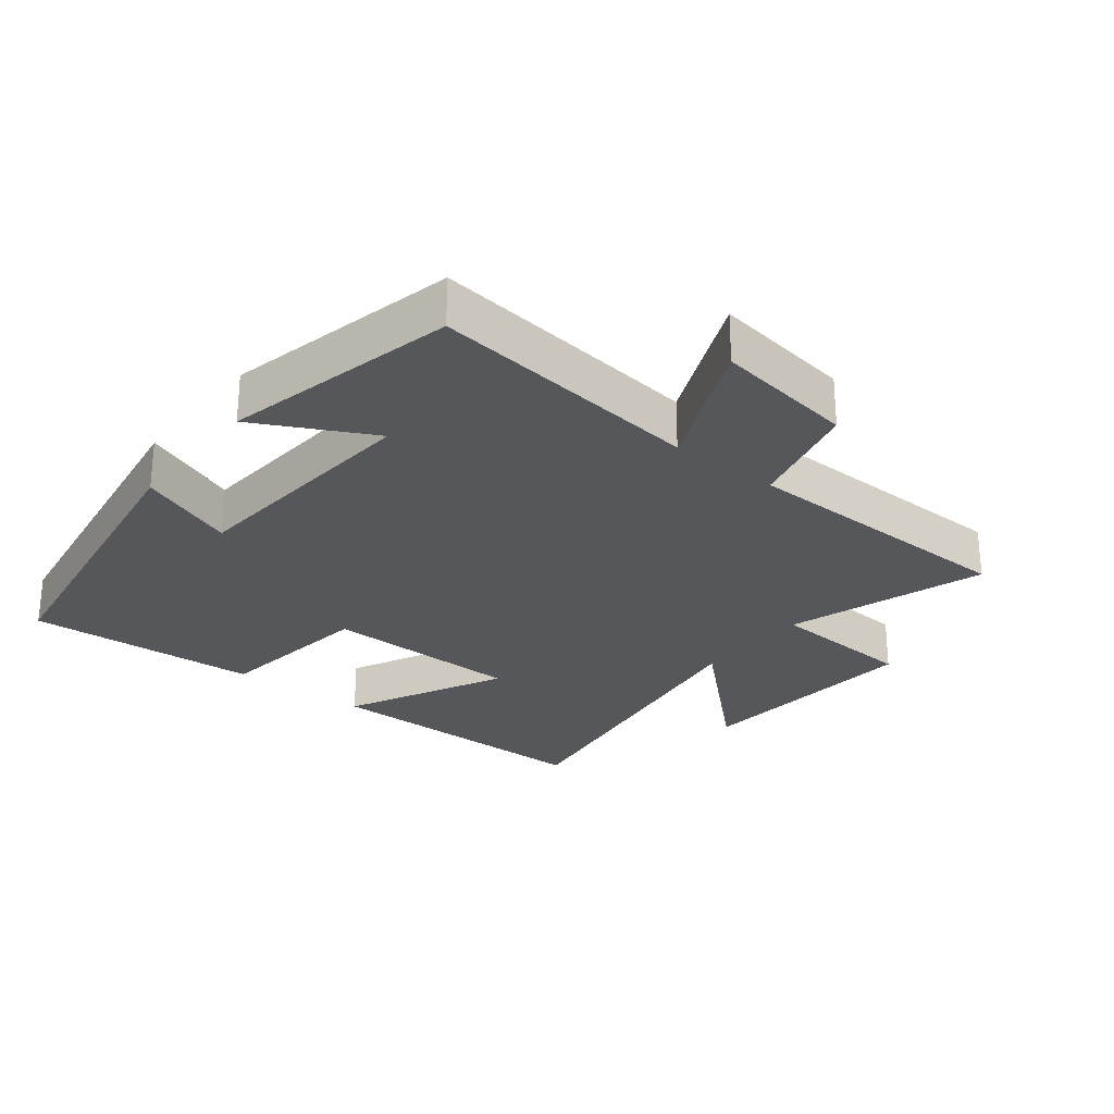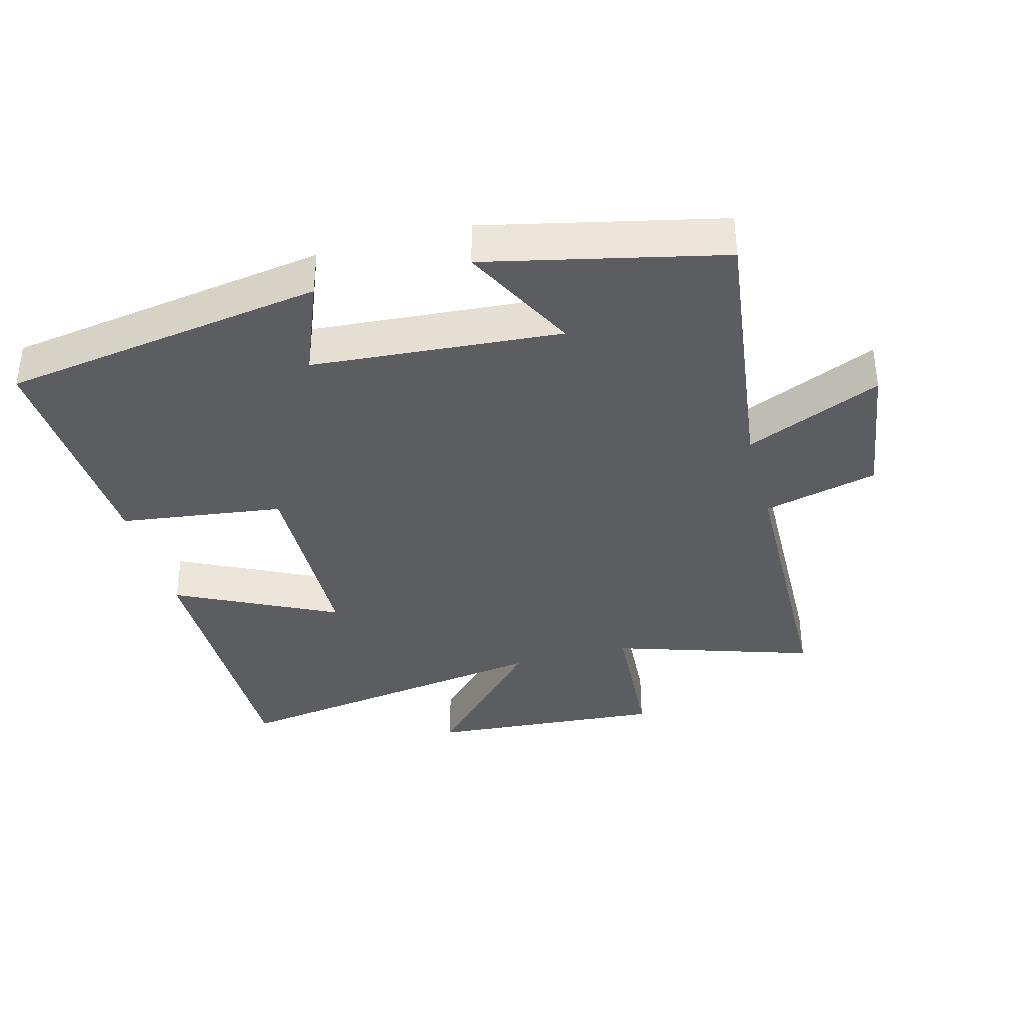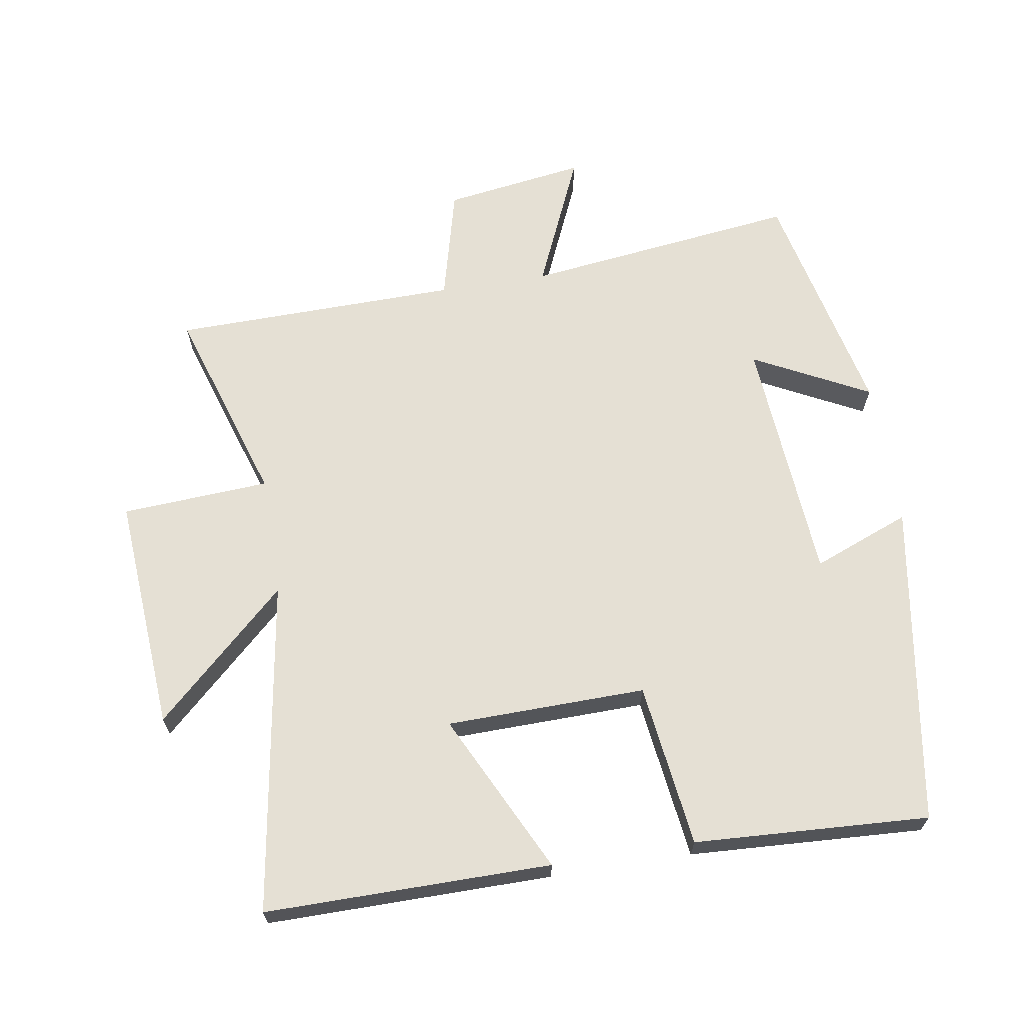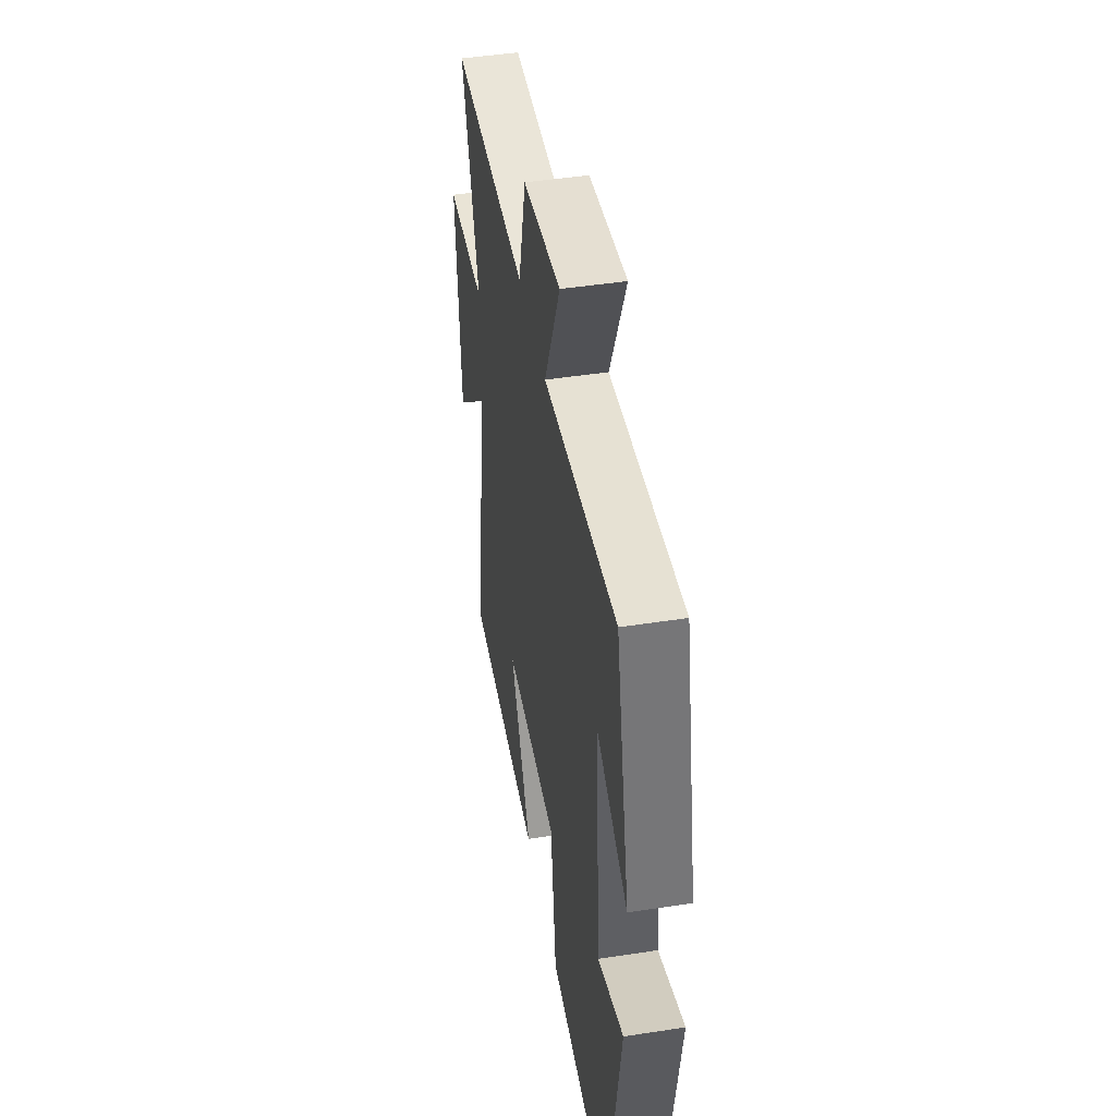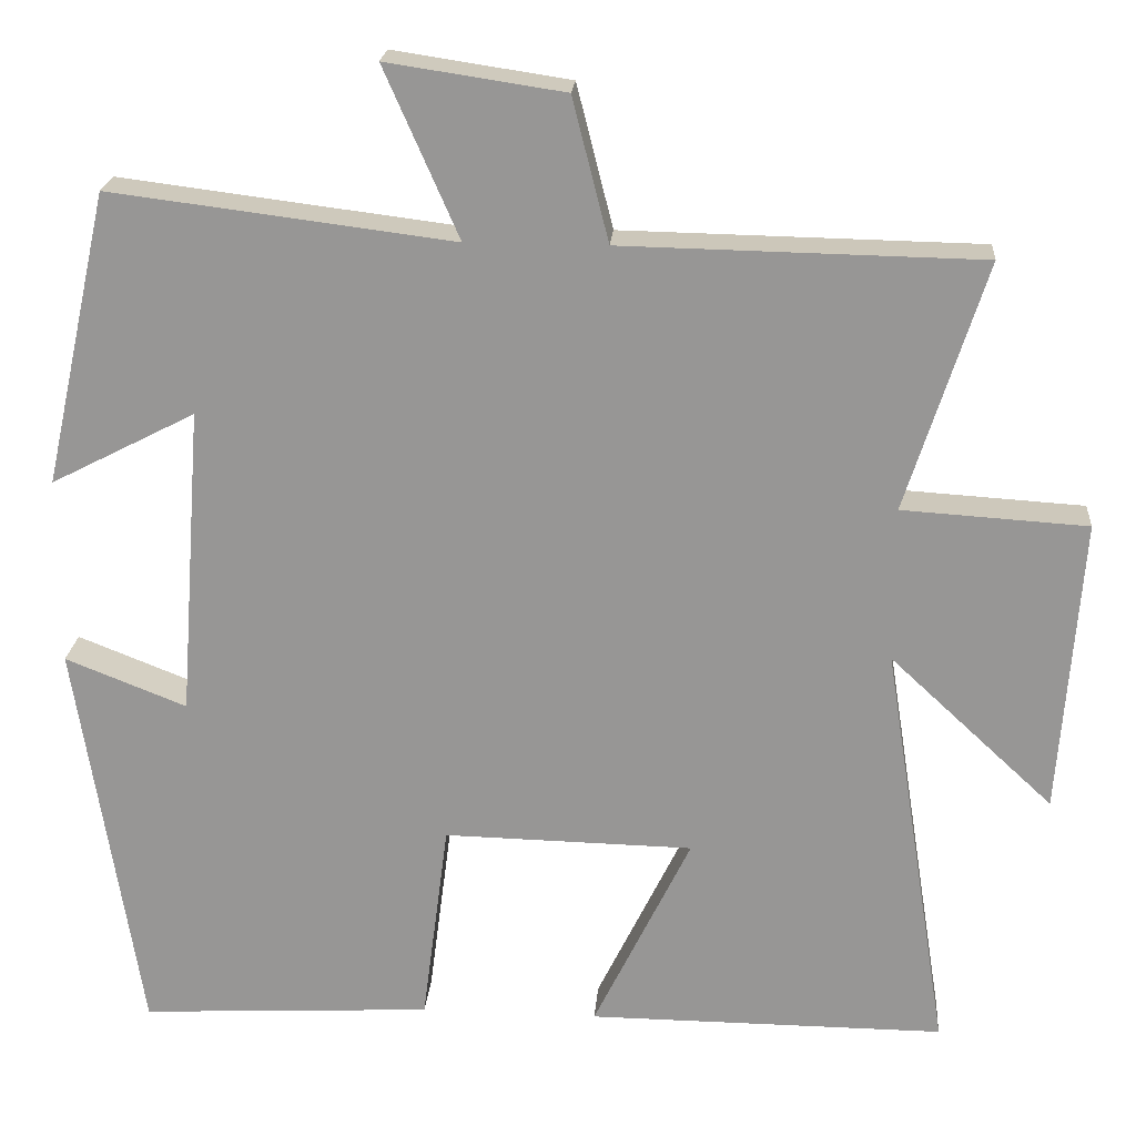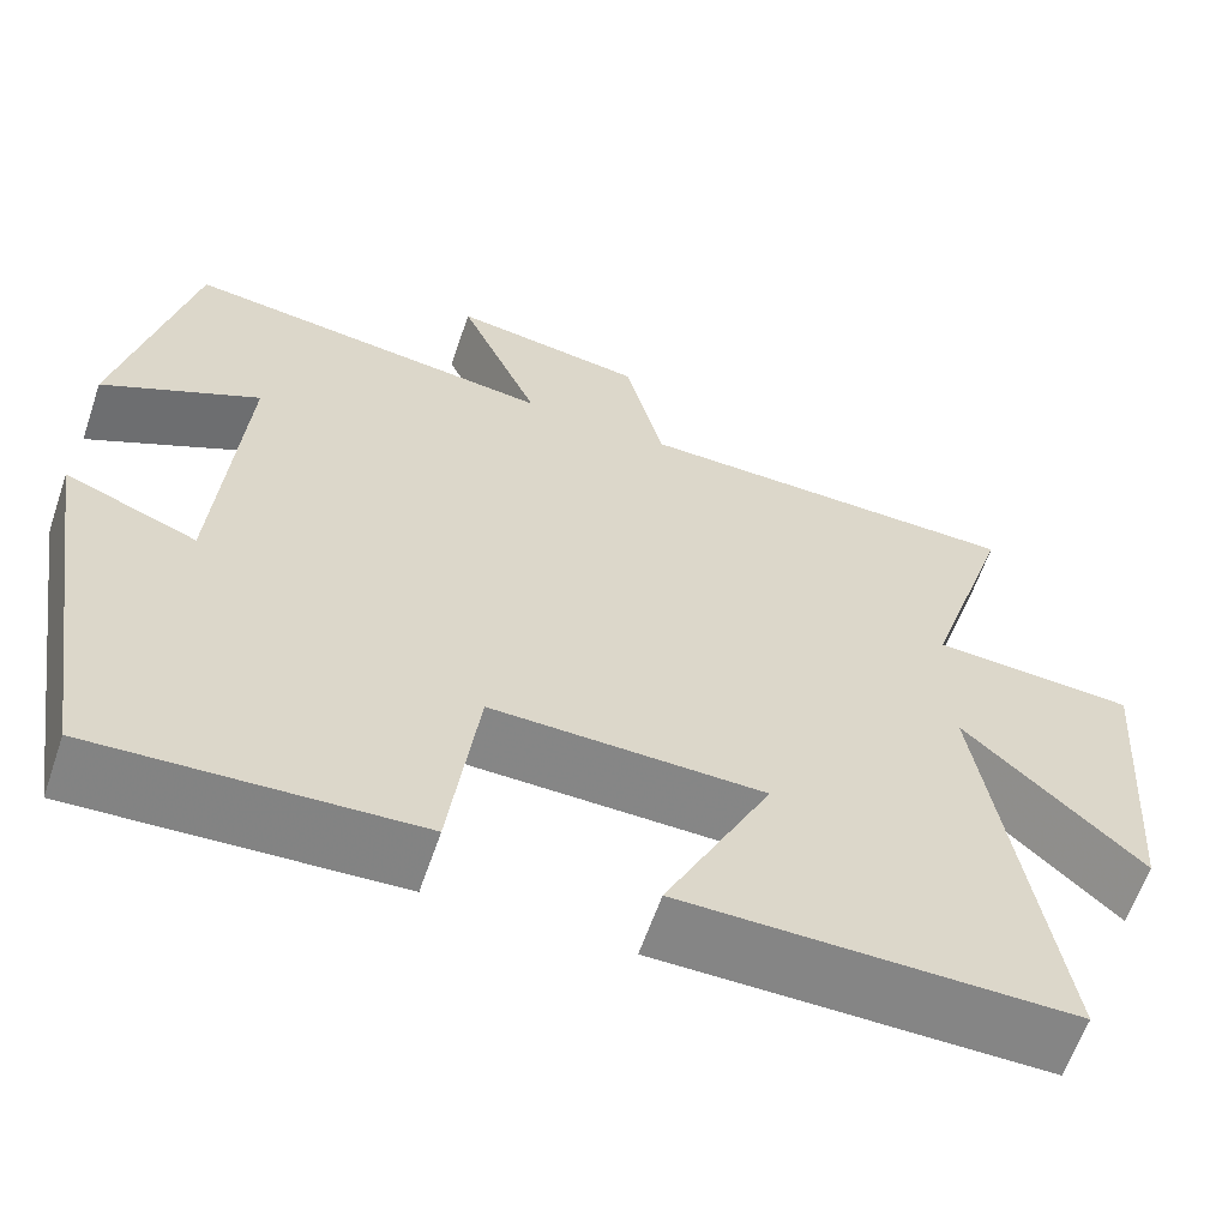
<metadata>
{"format":"obj","ext":"obj","renderer":"f3d","projection":"perspective","resolution":1024,"background":"white","views":[{"elev":-26.7,"azim":-38.3,"up":"+Y"},{"elev":-36.8,"azim":-75.2,"up":"+Y"},{"elev":65.8,"azim":170.8,"up":"+Y"},{"elev":46.3,"azim":-100.0,"up":"+Z"},{"elev":21.3,"azim":4.5,"up":"+Z"},{"elev":-61.7,"azim":-18.9,"up":"+Z"}]}
</metadata>
<code>
v 0.58 0.07 -0.502
v 0.148 0.07 -0.5
v 0.266 0.07 -0.258
v -0.036 0.07 -0.252
v -0.068 0.07 -0.5
v -0.423 0.07 -0.519
v -0.5 0.07 -0.031
v -0.353 0.07 -0.089
v -0.325 0.07 0.287
v -0.5 0.07 0.197
v -0.421 0.07 0.552
v -0.006 0.07 0.5
v -0.096 0.07 0.705
v 0.118 0.07 0.673
v 0.162 0.07 0.5
v 0.596 0.07 0.492
v 0.5 0.07 0.191
v 0.724 0.07 0.177
v 0.698 0.07 -0.181
v 0.5 0.07 0.003
v 0.58 0 -0.502
v 0.148 0 -0.5
v 0.266 0 -0.258
v -0.036 0 -0.252
v -0.068 0 -0.5
v -0.423 0 -0.519
v -0.5 0 -0.031
v -0.353 0 -0.089
v -0.325 0 0.287
v -0.5 0 0.197
v -0.421 0 0.552
v -0.006 0 0.5
v -0.096 0 0.705
v 0.118 0 0.673
v 0.162 0 0.5
v 0.596 0 0.492
v 0.5 0 0.191
v 0.724 0 0.177
v 0.698 0 -0.181
v 0.5 0 0.003
f 17 18 19 20
f 15 16 17
f 15 17 20
f 12 13 14 15
f 12 15 20 1
f 9 10 11 12
f 8 9 12
f 5 6 7 8
f 4 5 8 12
f 3 4 12
f 1 2 3
f 1 3 12
f 40 39 38 37
f 37 36 35
f 40 37 35
f 35 34 33 32
f 21 40 35 32
f 32 31 30 29
f 32 29 28
f 28 27 26 25
f 32 28 25 24
f 32 24 23
f 23 22 21
f 32 23 21
f 1 21 22 2
f 2 22 23 3
f 3 23 24 4
f 4 24 25 5
f 5 25 26 6
f 6 26 27 7
f 7 27 28 8
f 8 28 29 9
f 9 29 30 10
f 10 30 31 11
f 11 31 32 12
f 12 32 33 13
f 13 33 34 14
f 14 34 35 15
f 15 35 36 16
f 16 36 37 17
f 17 37 38 18
f 18 38 39 19
f 19 39 40 20
f 20 40 21 1

</code>
